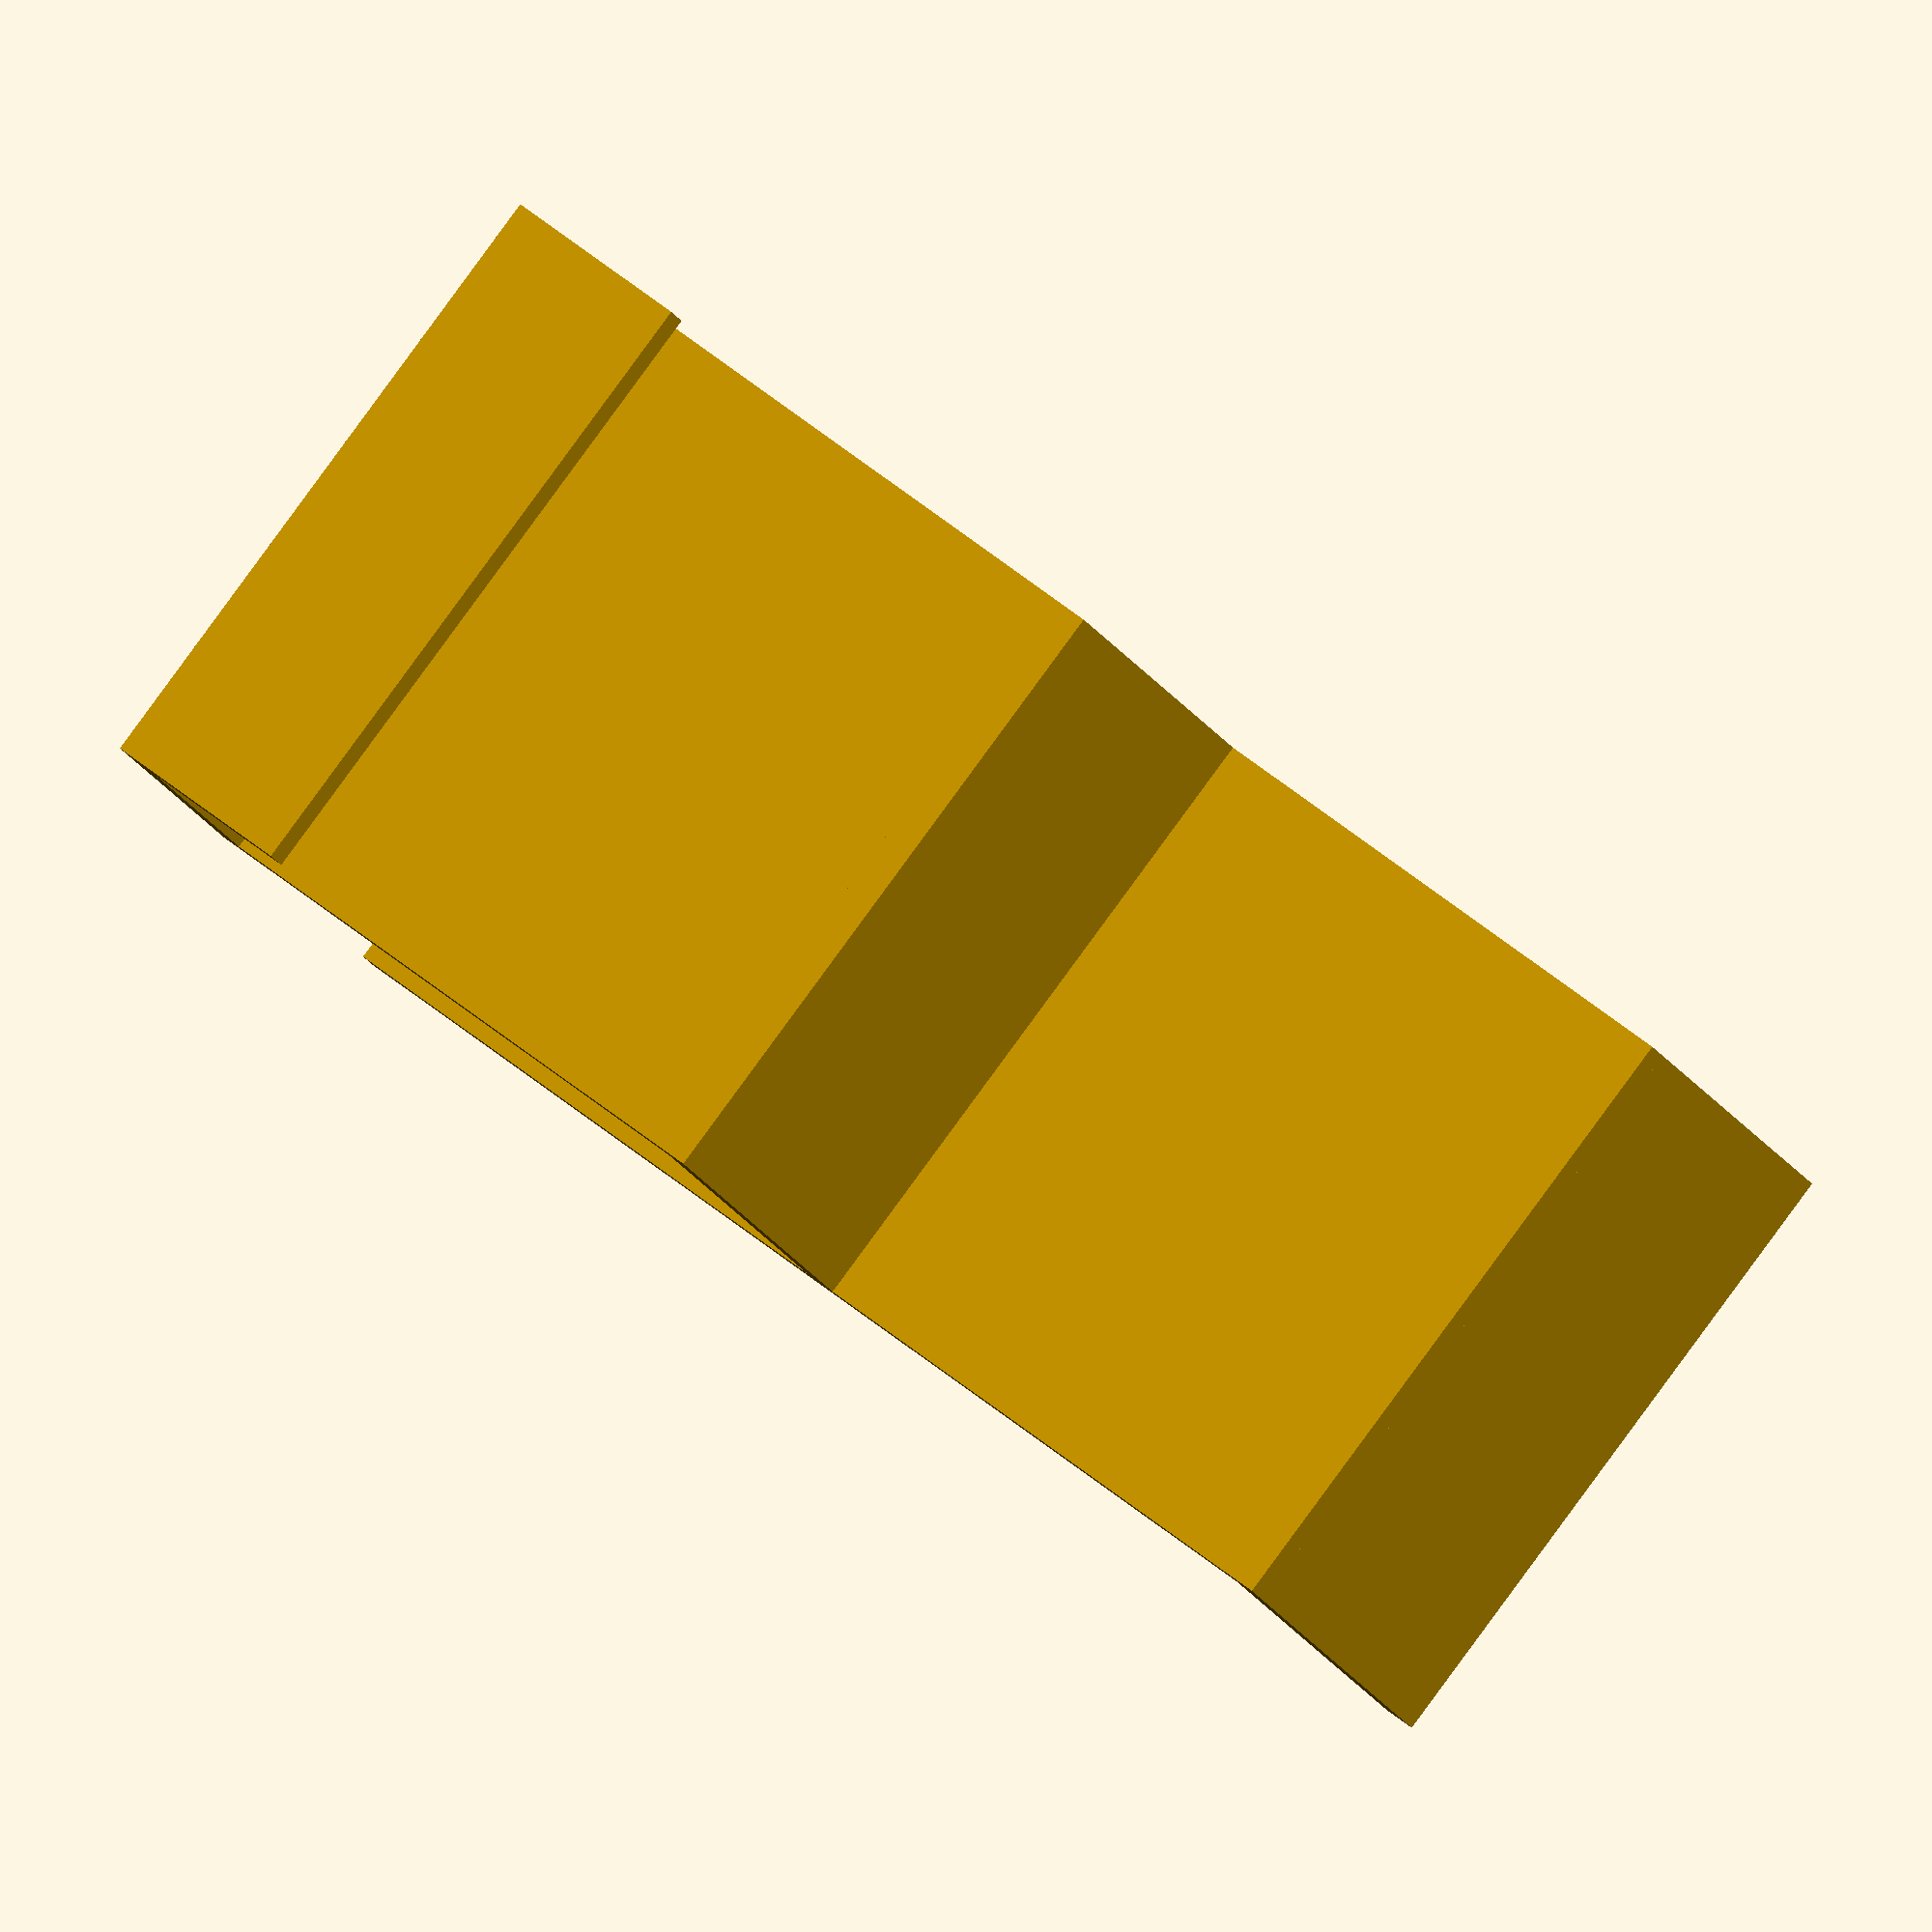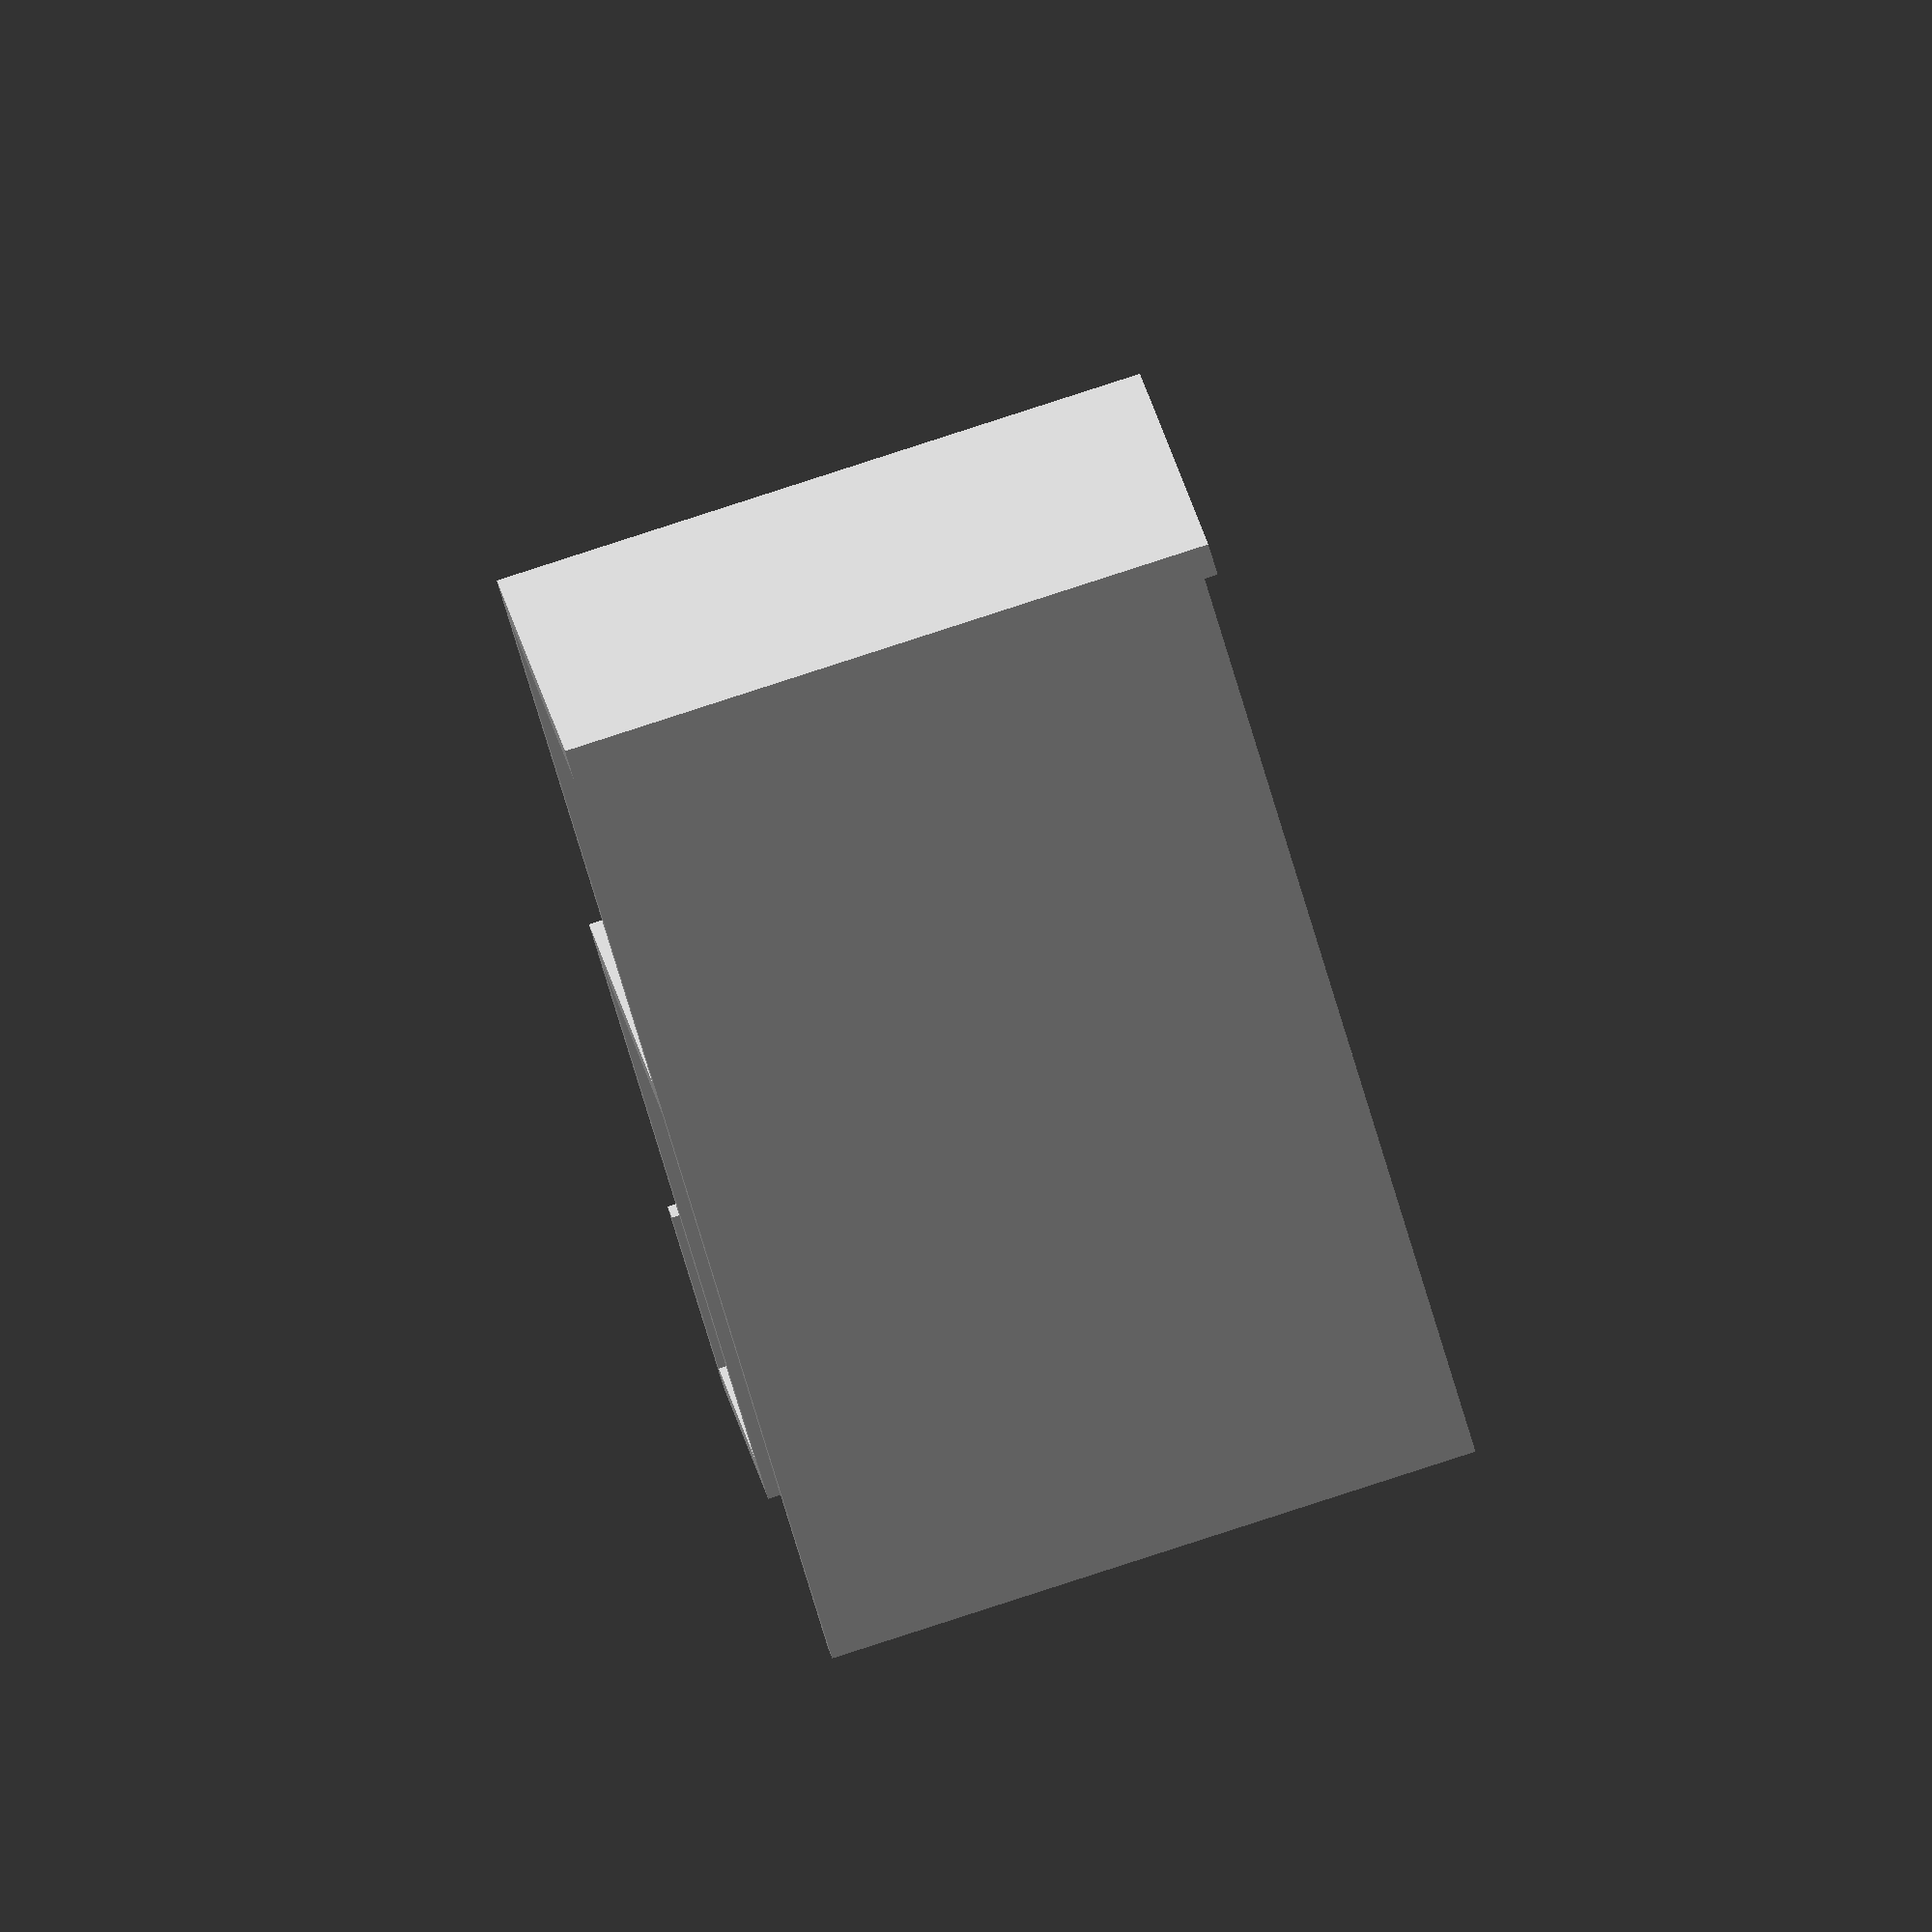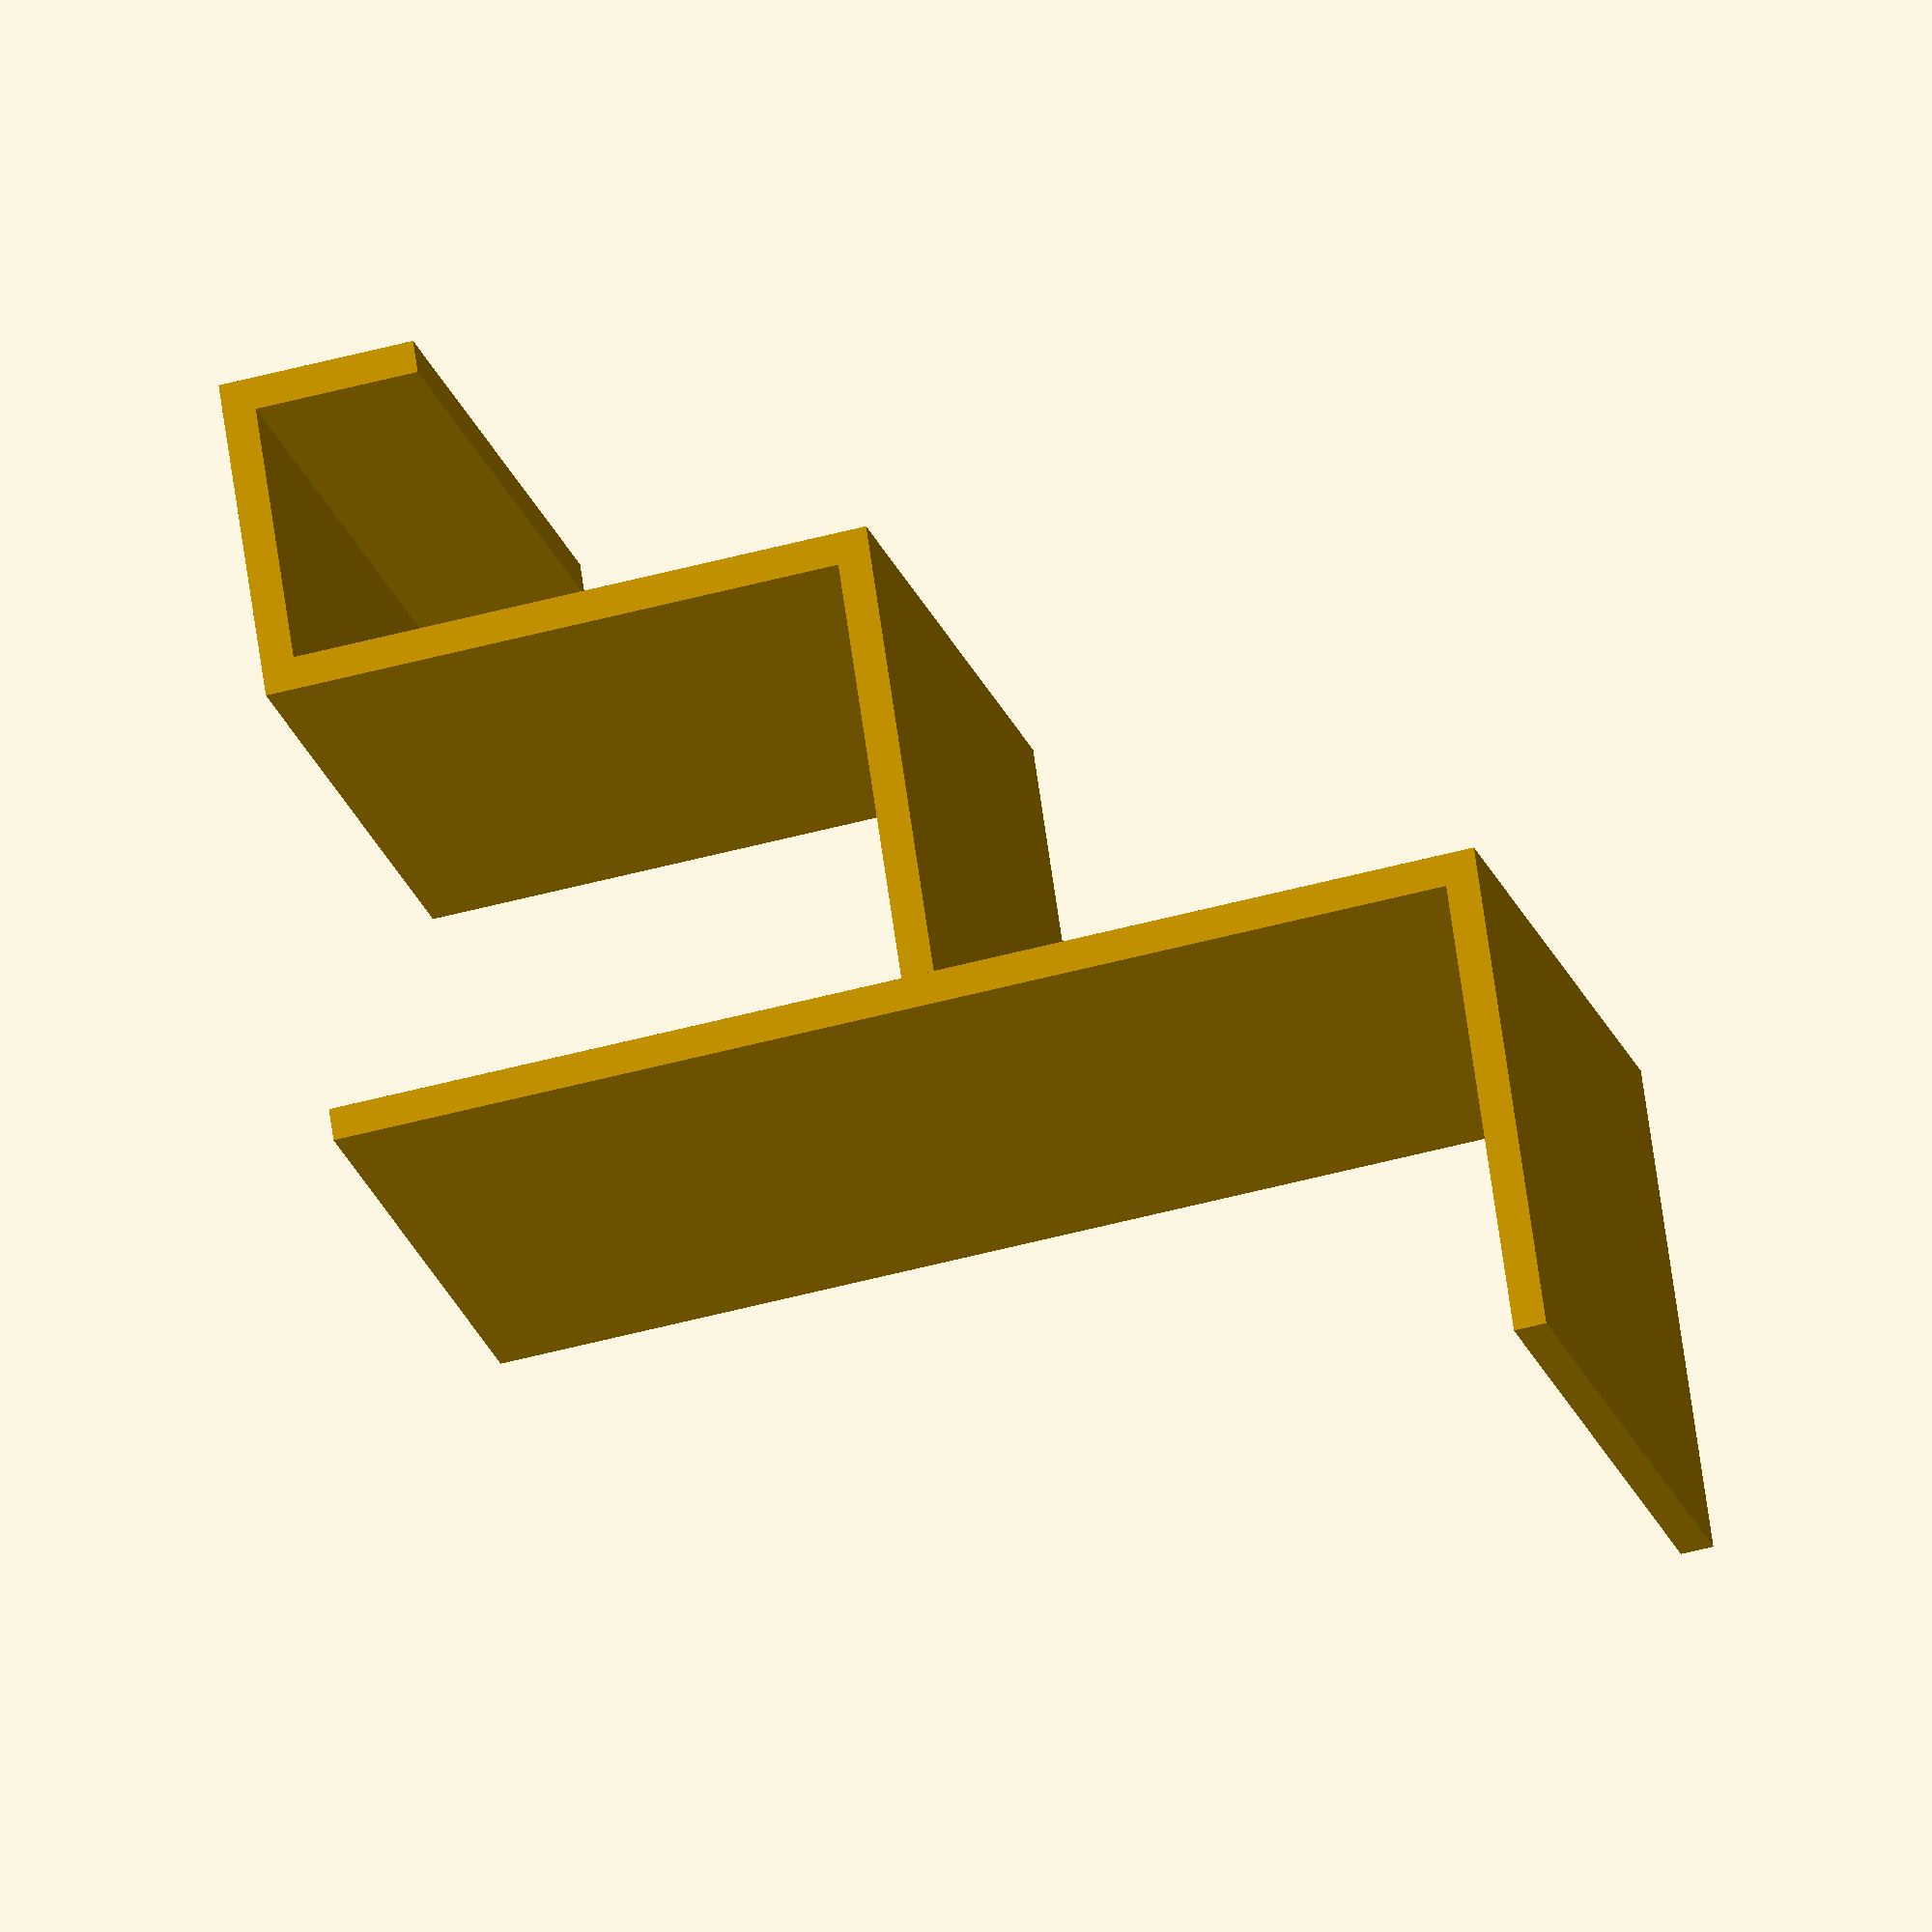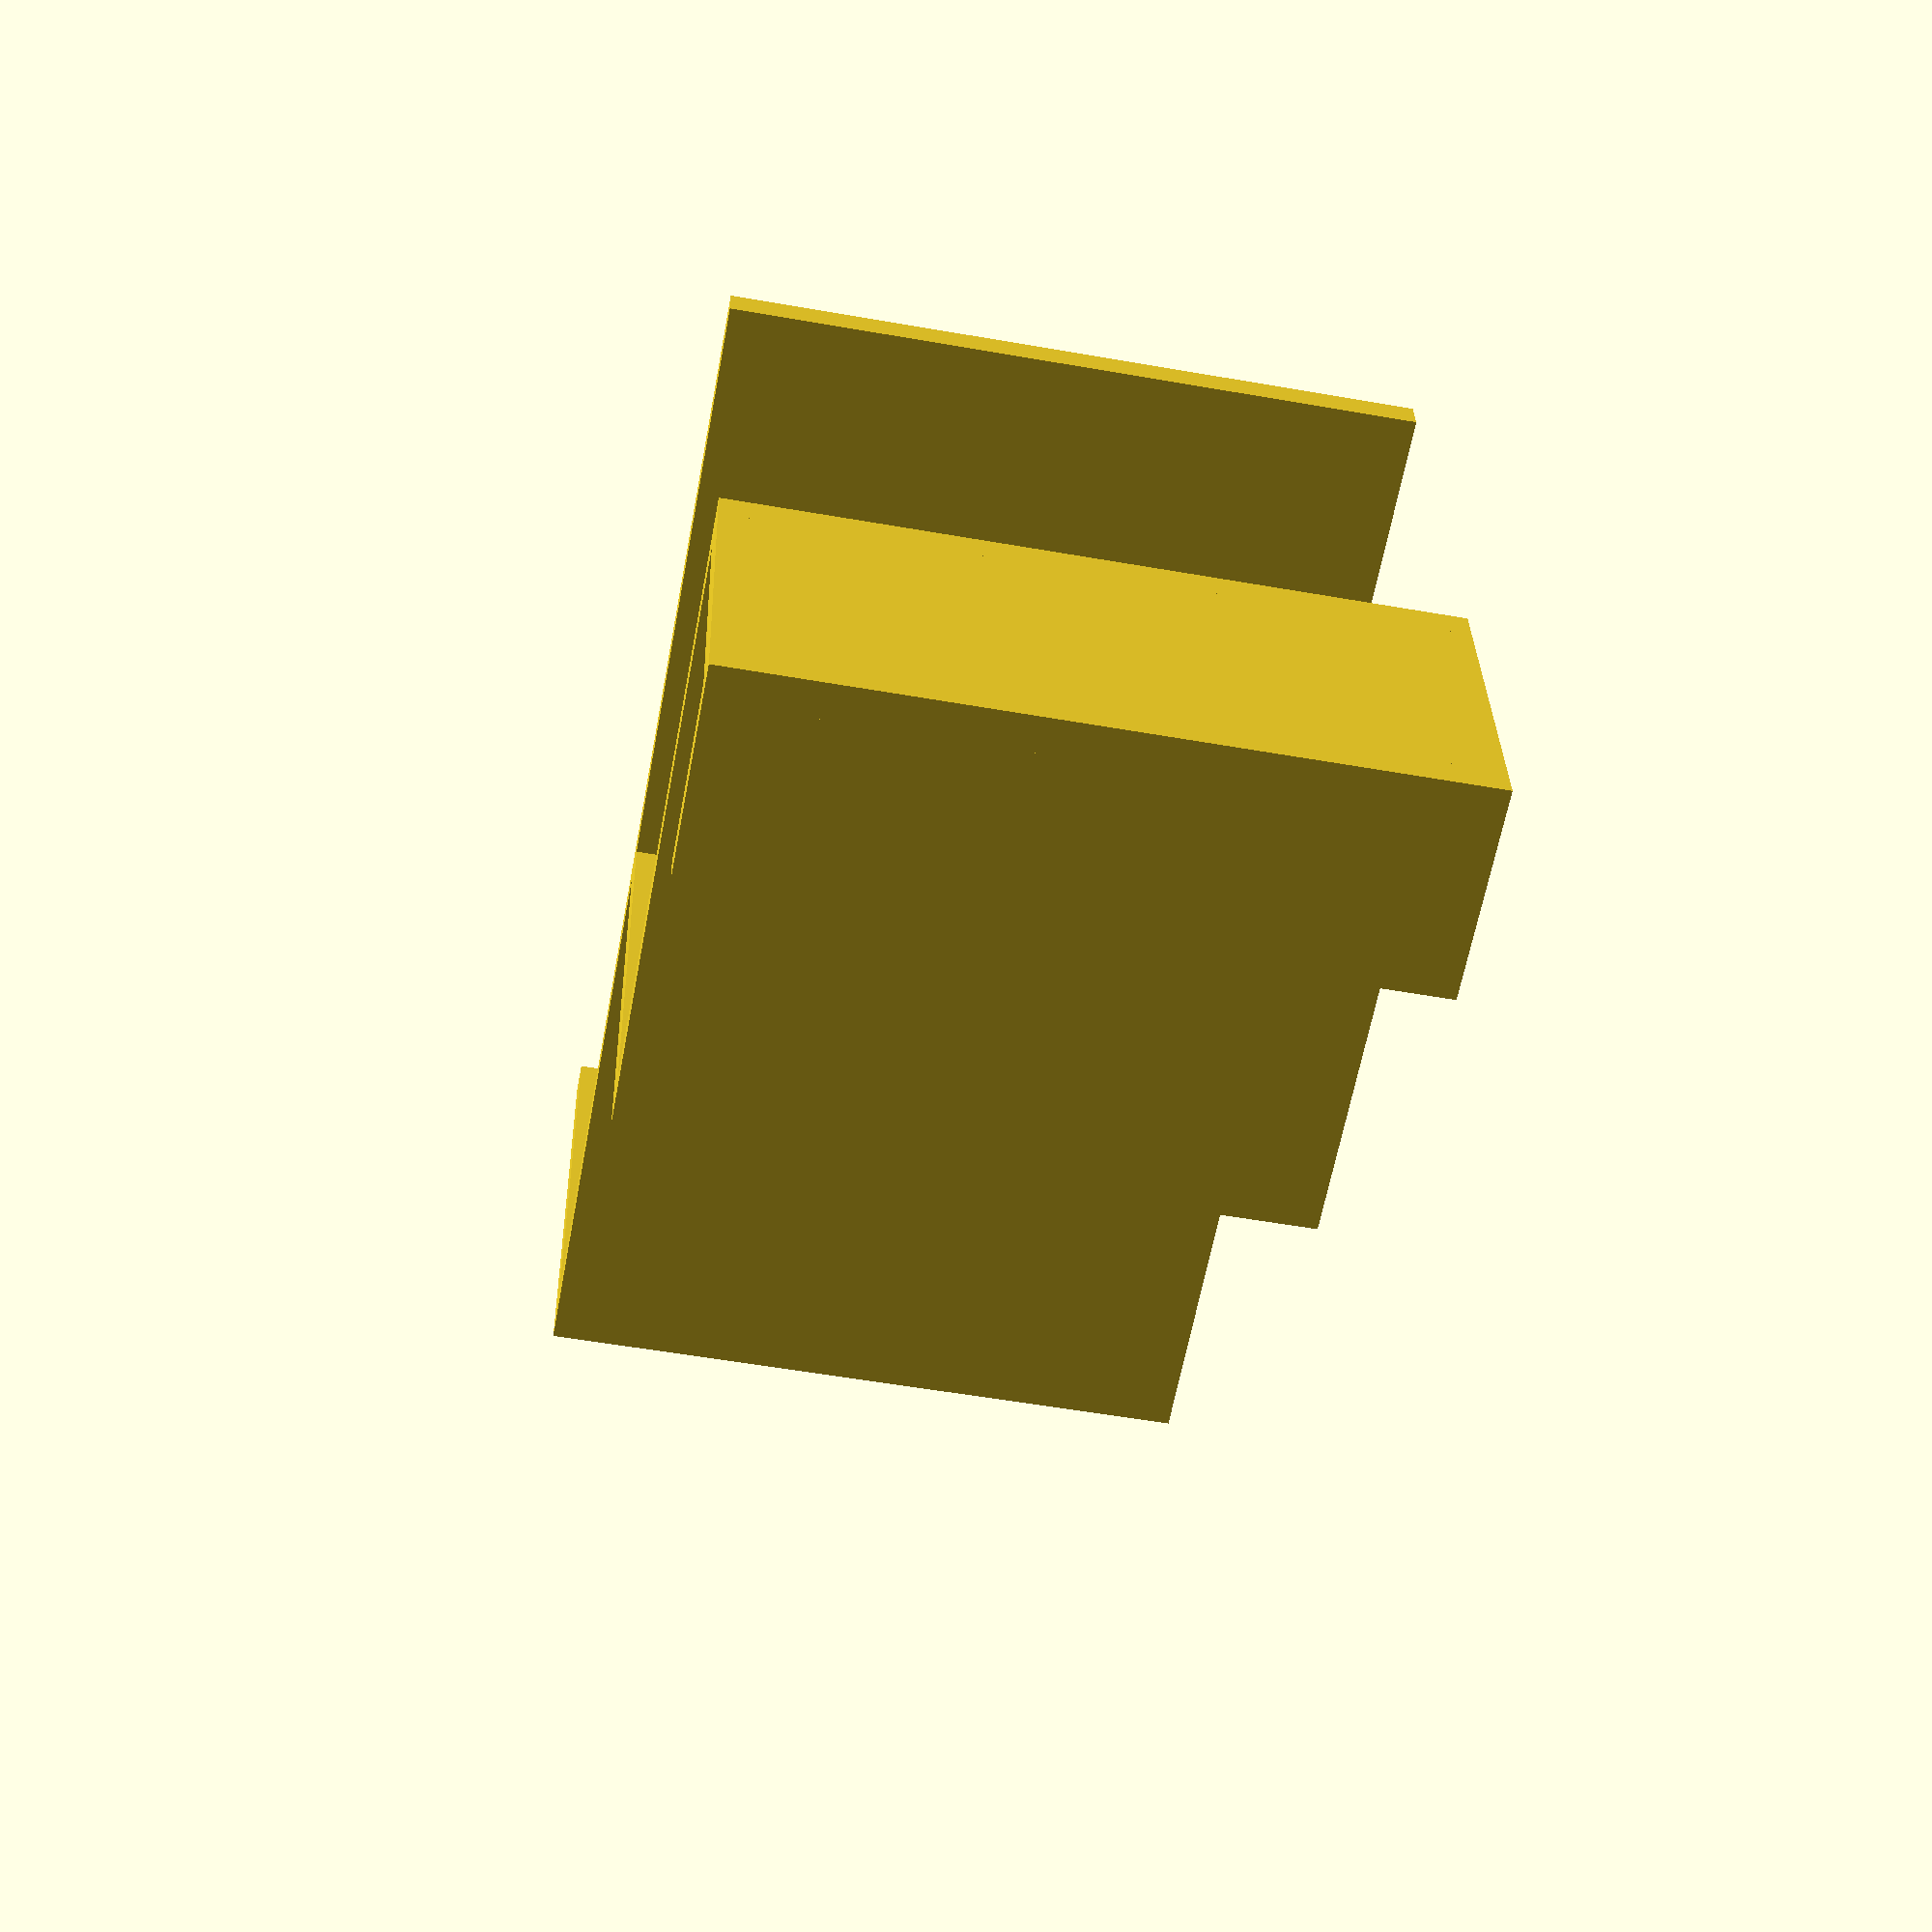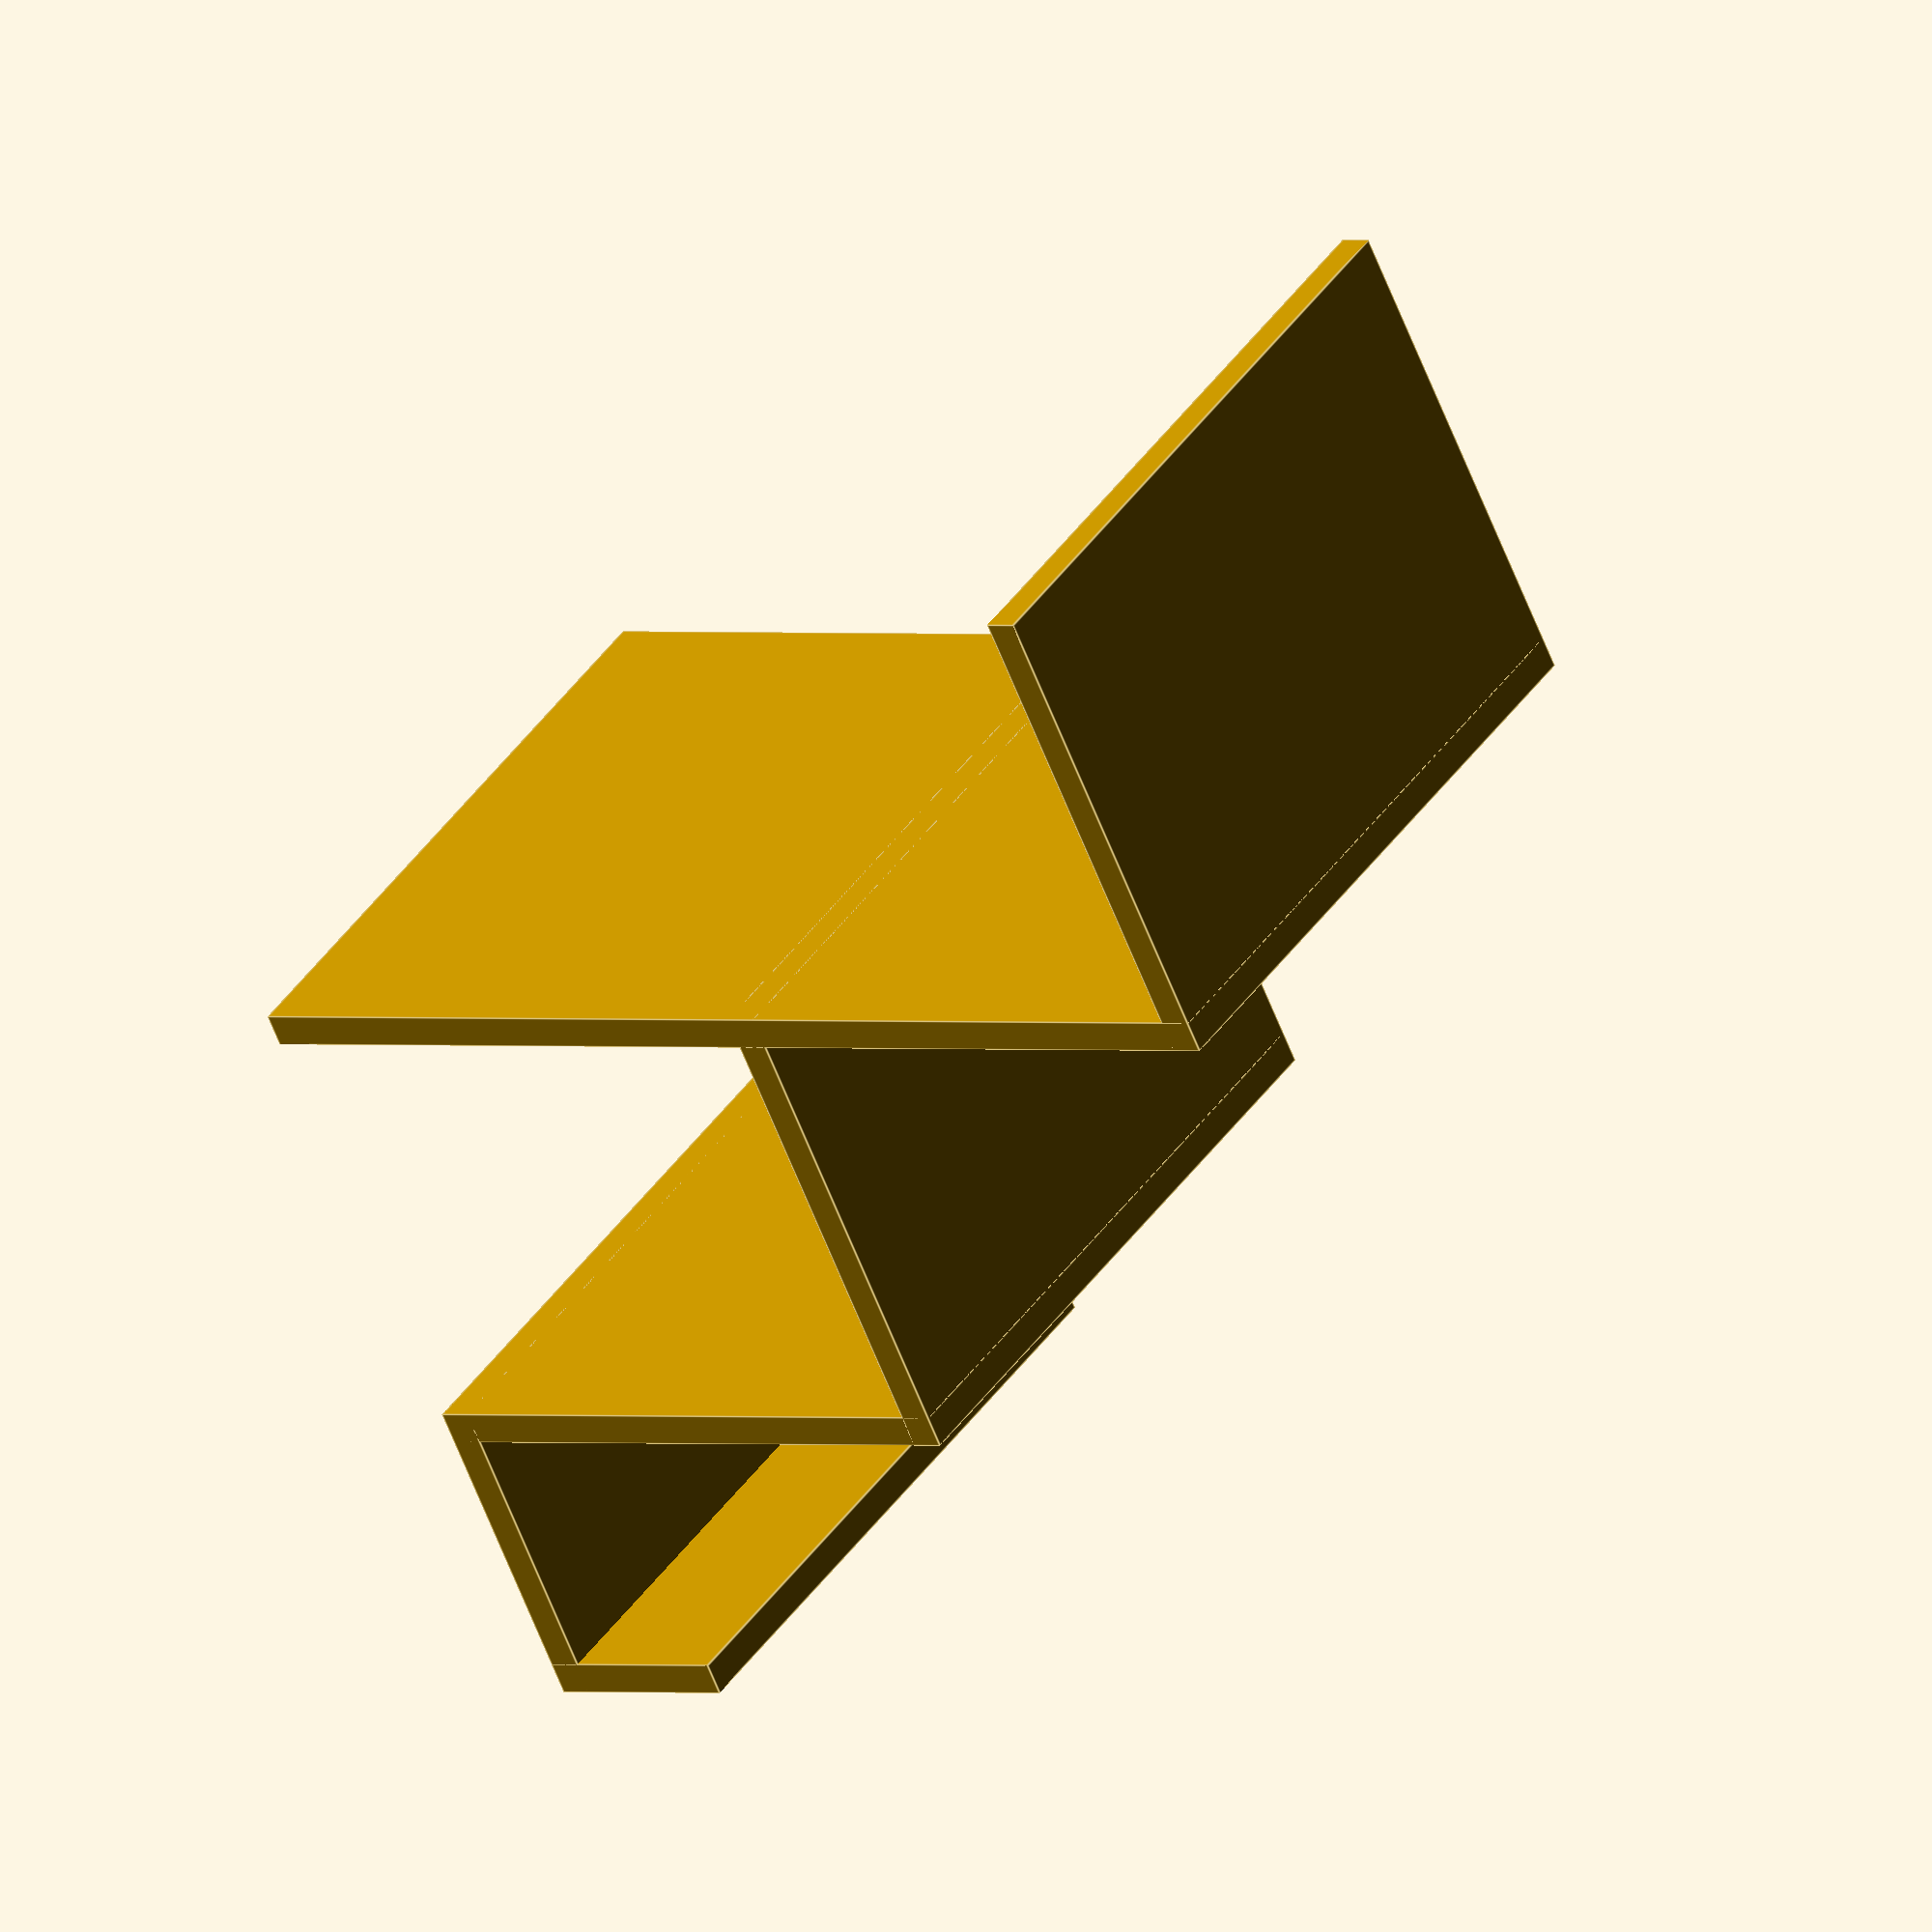
<openscad>
echo(version=version());
// Base Config
base_W = 6;
base_H = 53;
// fix num
base_T = 2.5;
baee_R = 12;
$fn = 60;

translate([0, 0, 0]) cube([30, 60, 3]);
translate([0, 0, 0]) cube([3, 60, 18]);
translate([27, 0, 0]) cube([3, 60, 56]);
translate([27, 0, 53]) cube([46, 60, 3]);
translate([70, 0, 0]) cube([3, 60, 106]);
translate([70, 0, 103]) cube([46, 60, 3]);


// // main hock body
// cube(size=[base_T, base_H, base_W], center=false);
// // Top hock
// translate([-6, base_H, 0]) cube(size=[8.5, base_T, base_W], center=false);
// translate([-6, base_H - 6, 0]) cube(size=[base_T, 6.5, base_W], center=false);
// translate([-3, base_H - 5.2, 0]) cylinder(h=base_W, r=1, center=false, $fn=3);
// // stable parts
// // main hock r
// translate([12, 0, 0]) difference() {
//     cylinder(h=base_W, r=baee_R, center=false);
//     cylinder(h=base_W + 2, r=baee_R-base_T, center=false);
//     translate([-9.5, 0, -1]) cube(size=[25, 14, base_W + 2], center=false);
//     translate([0, 0, -1]) rotate([0, 0, -30]) cube(size=[25, 14, base_W + 2], center=false);
// }
// // main hock extend
// translate([20, -5.1, 0]) rotate([0, 0, -20]) cube(size=[base_T, 10, base_W], center=false);
// // bottom fuck
// translate([-6, -2.5, 0]) cube(size=[8.5, base_T, base_W], center=false);
// translate([-5.15, 0.5, 0]) rotate([0, 0, 90]) cylinder(h=base_W, r=1, center=false, $fn=3);
// translate([-6, 4, 0]) cube(size=[8.5, base_T, base_W], center=false);

</openscad>
<views>
elev=127.3 azim=242.5 roll=228.1 proj=o view=wireframe
elev=68.4 azim=82.1 roll=16.1 proj=o view=solid
elev=230.5 azim=240.5 roll=253.5 proj=o view=solid
elev=241.1 azim=91.2 roll=10.5 proj=p view=solid
elev=359.5 azim=235.6 roll=309.6 proj=o view=edges
</views>
